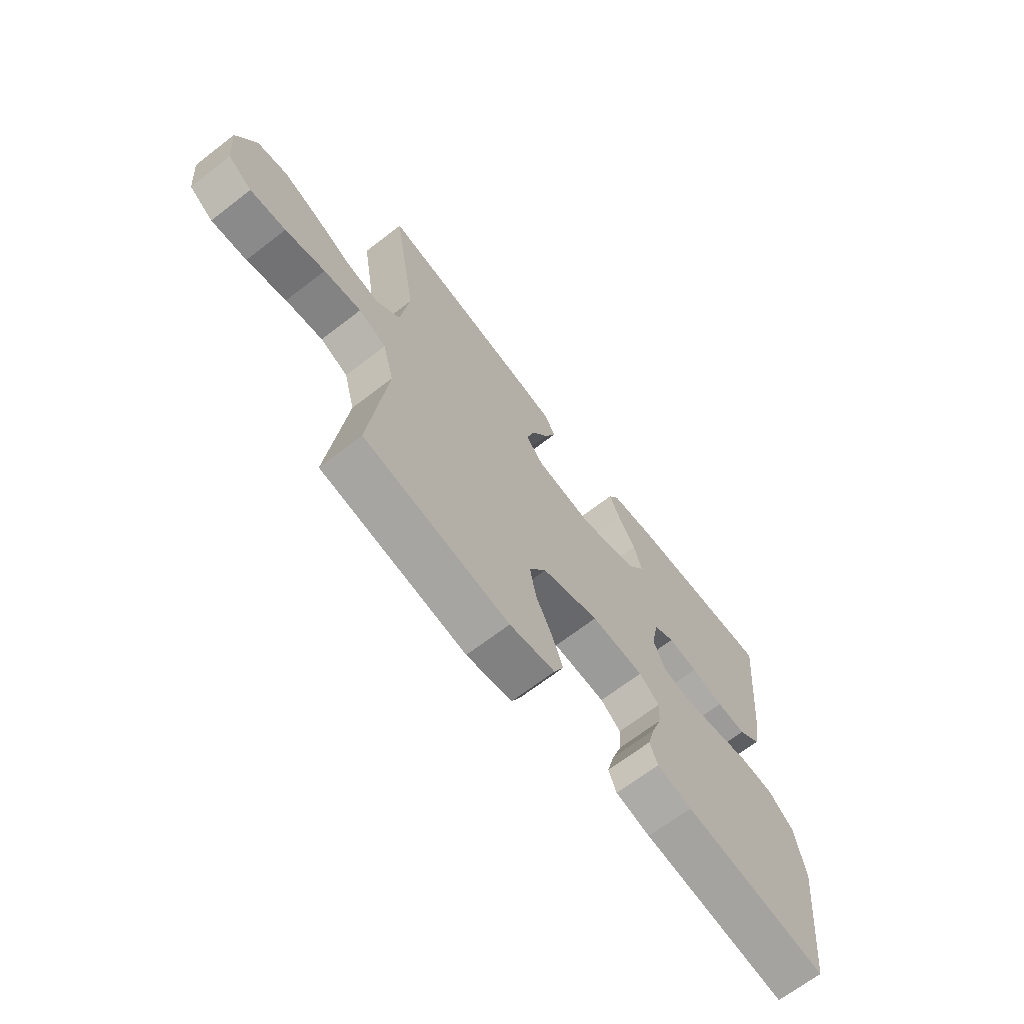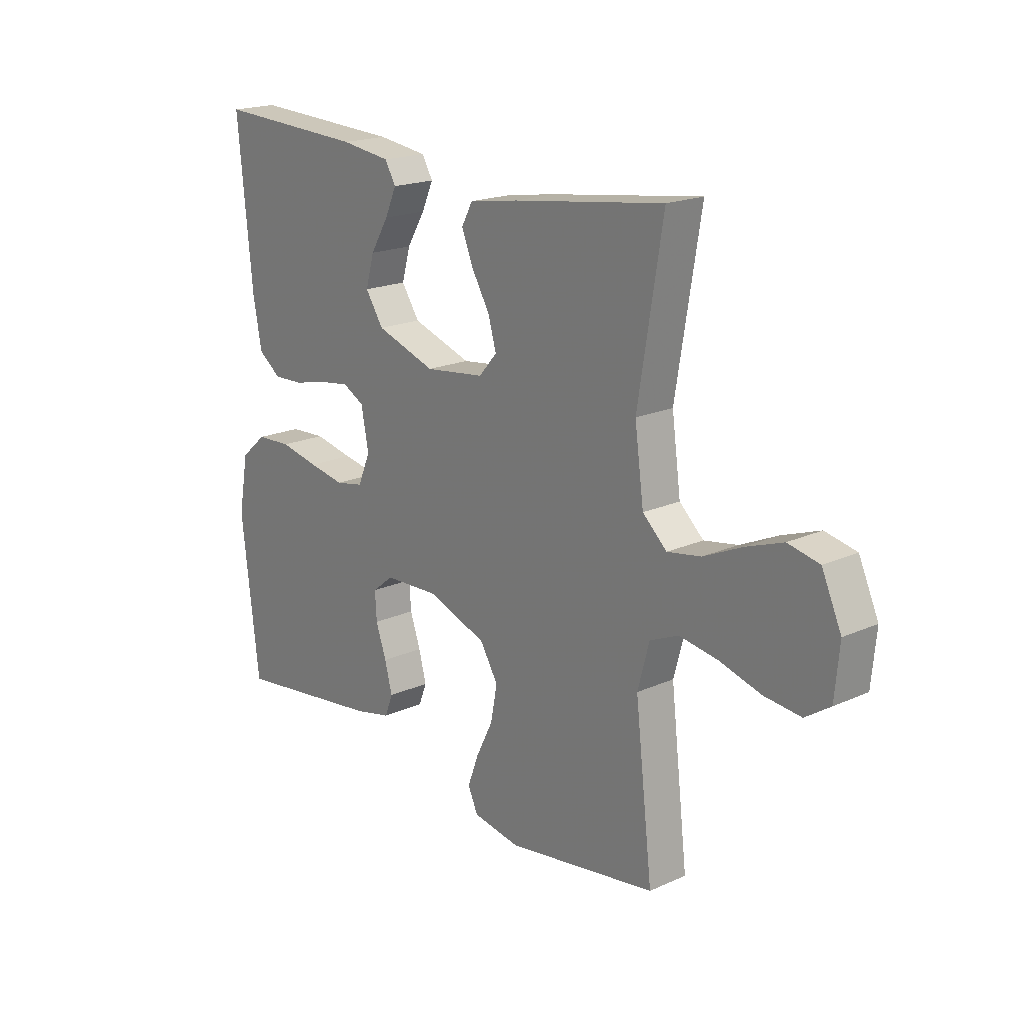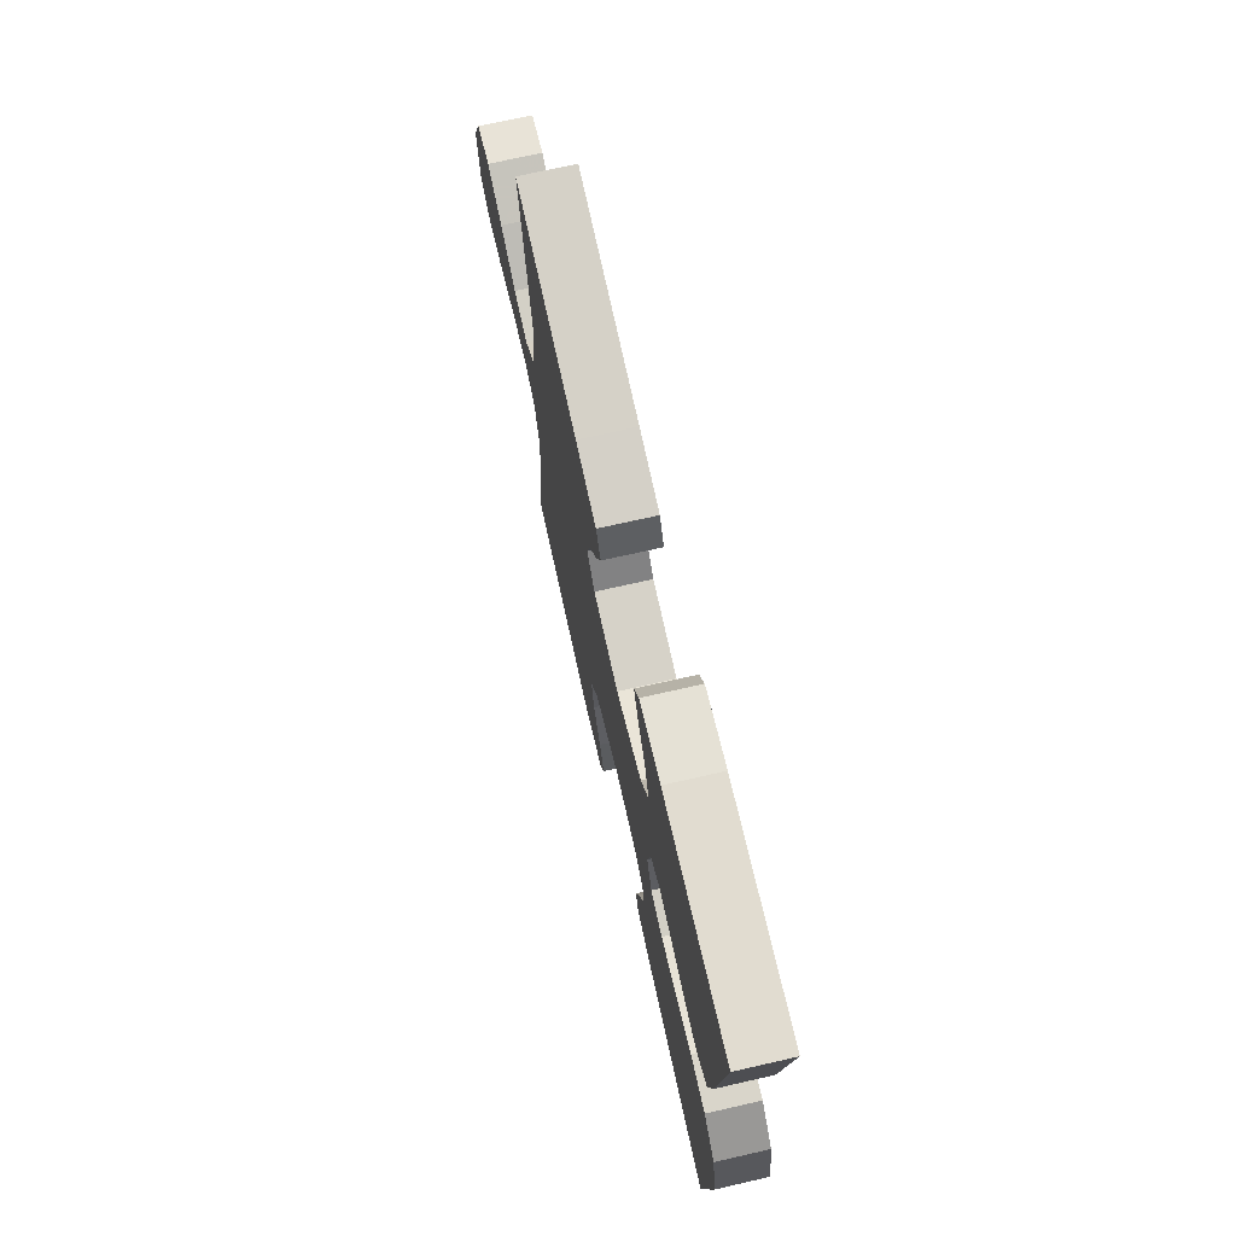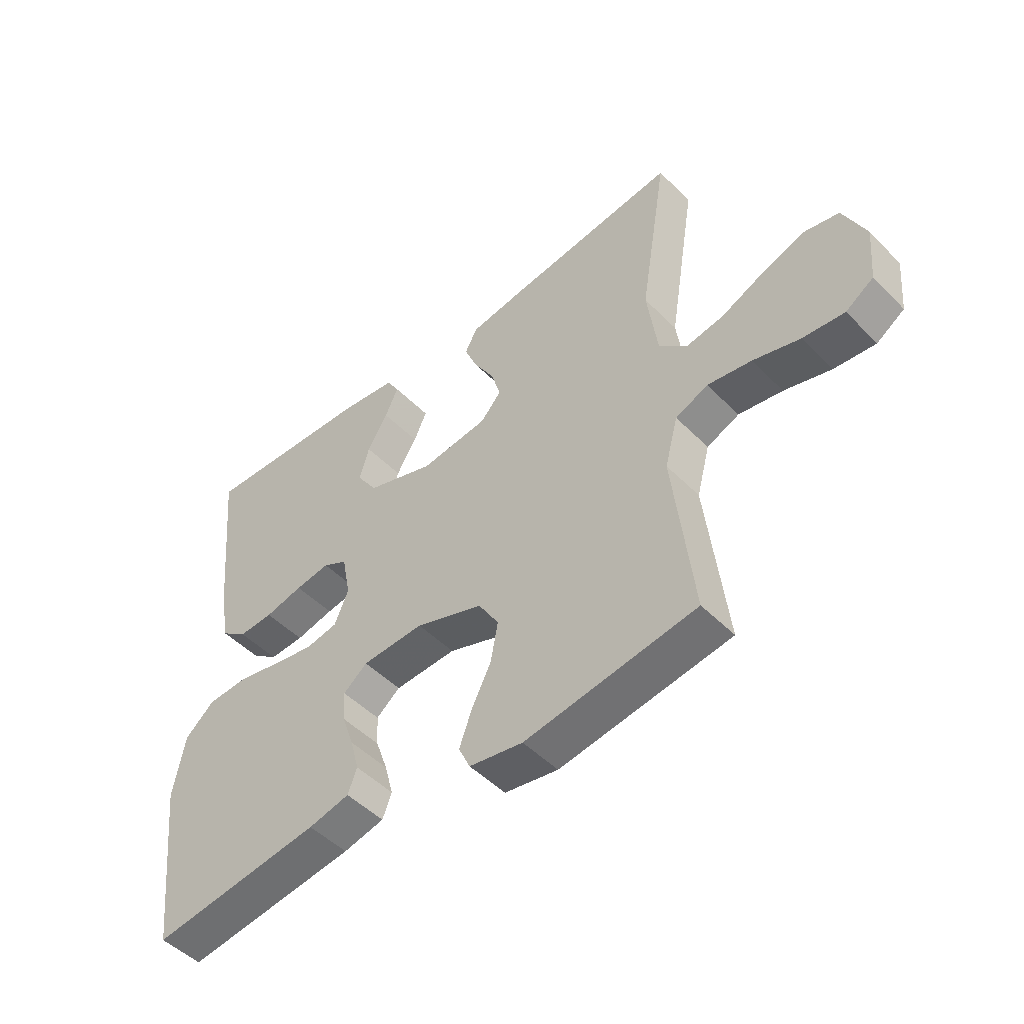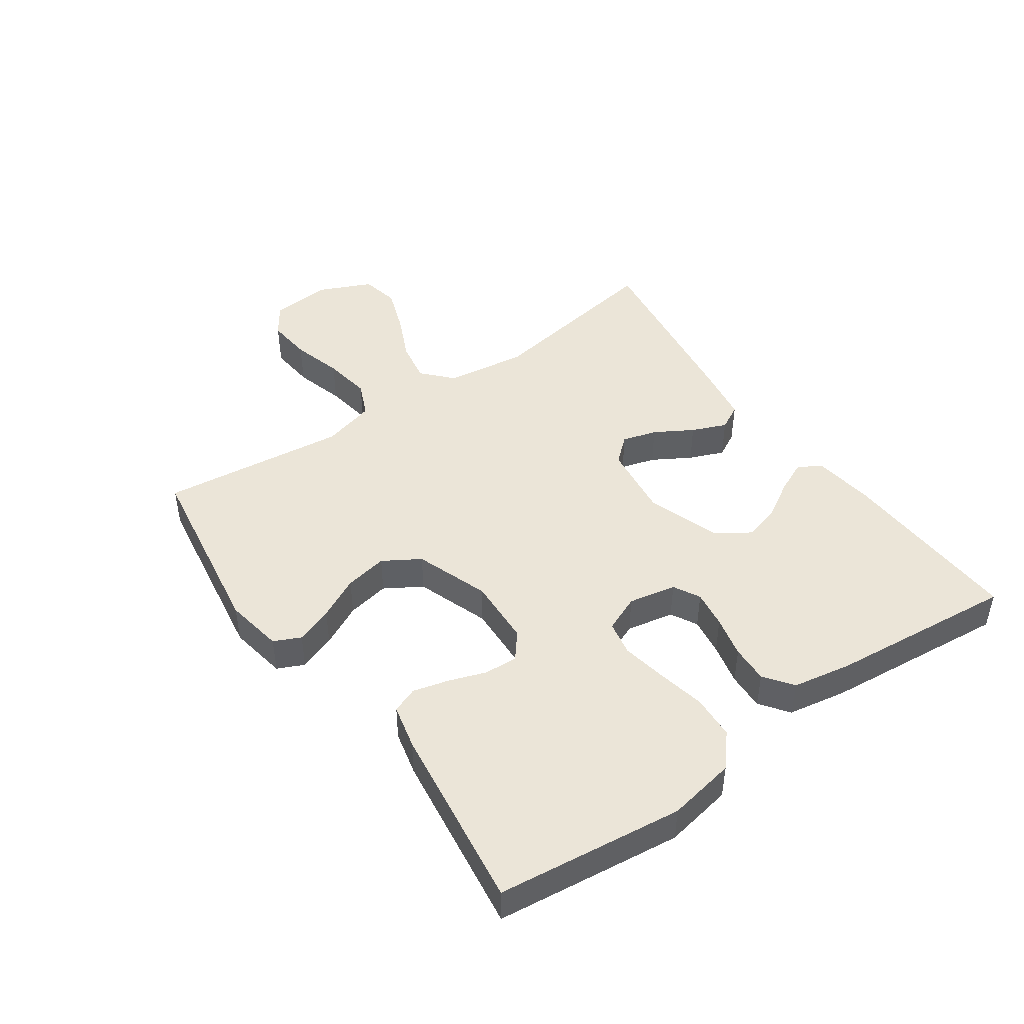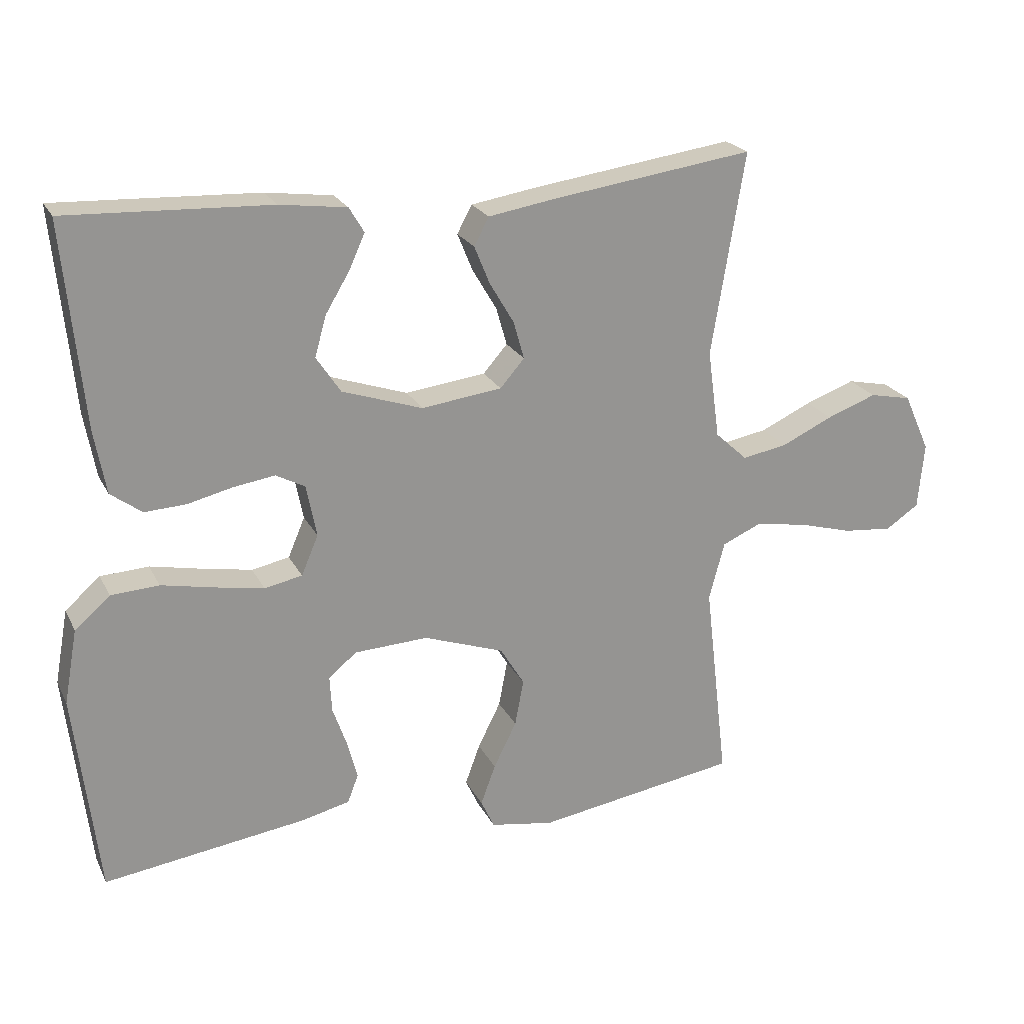
<metadata>
{"format":"obj","ext":"obj","renderer":"f3d","projection":"perspective","resolution":1024,"background":"white","views":[{"elev":-67.7,"azim":127.7,"up":"+Z"},{"elev":19.2,"azim":49.9,"up":"+Z"},{"elev":71.6,"azim":-102.8,"up":"+Z"},{"elev":-48.9,"azim":42.0,"up":"+Z"},{"elev":45.8,"azim":-125.1,"up":"+Y"},{"elev":22.4,"azim":-21.0,"up":"+Z"}]}
</metadata>
<code>
v 0.5 0.07 0.5
v 0.451 0.07 0.2
v 0.469 0.07 0.069
v 0.517 0.07 0.025
v 0.584 0.07 0.037
v 0.66 0.07 0.072
v 0.734 0.07 0.099
v 0.796 0.07 0.086
v 0.835 0.07 0
v 0.826 0.07 -0.098
v 0.777 0.07 -0.131
v 0.704 0.07 -0.124
v 0.622 0.07 -0.101
v 0.545 0.07 -0.089
v 0.488 0.07 -0.114
v 0.465 0.07 -0.2
v 0.5 0.07 -0.5
v 0.2 0.07 -0.547
v 0.106 0.07 -0.531
v 0.086 0.07 -0.488
v 0.108 0.07 -0.428
v 0.142 0.07 -0.36
v 0.155 0.07 -0.291
v 0.119 0.07 -0.232
v 0 0.07 -0.19
v -0.109 0.07 -0.195
v -0.151 0.07 -0.229
v -0.148 0.07 -0.283
v -0.127 0.07 -0.343
v -0.112 0.07 -0.4
v -0.128 0.07 -0.442
v -0.2 0.07 -0.459
v -0.5 0.07 -0.5
v -0.535 0.07 -0.2
v -0.515 0.07 -0.09
v -0.463 0.07 -0.045
v -0.392 0.07 -0.041
v -0.314 0.07 -0.057
v -0.242 0.07 -0.07
v -0.186 0.07 -0.059
v -0.161 0.07 0
v -0.176 0.07 0.077
v -0.219 0.07 0.1
v -0.28 0.07 0.091
v -0.347 0.07 0.075
v -0.408 0.07 0.072
v -0.454 0.07 0.106
v -0.471 0.07 0.2
v -0.5 0.07 0.5
v -0.2 0.07 0.487
v -0.101 0.07 0.474
v -0.079 0.07 0.437
v -0.102 0.07 0.386
v -0.138 0.07 0.326
v -0.155 0.07 0.266
v -0.119 0.07 0.212
v 0 0.07 0.172
v 0.119 0.07 0.187
v 0.155 0.07 0.228
v 0.139 0.07 0.284
v 0.103 0.07 0.345
v 0.08 0.07 0.401
v 0.102 0.07 0.442
v 0.2 0.07 0.458
v 0.5 0 0.5
v 0.451 0 0.2
v 0.469 0 0.069
v 0.517 0 0.025
v 0.584 0 0.037
v 0.66 0 0.072
v 0.734 0 0.099
v 0.796 0 0.086
v 0.835 0 0
v 0.826 0 -0.098
v 0.777 0 -0.131
v 0.704 0 -0.124
v 0.622 0 -0.101
v 0.545 0 -0.089
v 0.488 0 -0.114
v 0.465 0 -0.2
v 0.5 0 -0.5
v 0.2 0 -0.547
v 0.106 0 -0.531
v 0.086 0 -0.488
v 0.108 0 -0.428
v 0.142 0 -0.36
v 0.155 0 -0.291
v 0.119 0 -0.232
v 0 0 -0.19
v -0.109 0 -0.195
v -0.151 0 -0.229
v -0.148 0 -0.283
v -0.127 0 -0.343
v -0.112 0 -0.4
v -0.128 0 -0.442
v -0.2 0 -0.459
v -0.5 0 -0.5
v -0.535 0 -0.2
v -0.515 0 -0.09
v -0.463 0 -0.045
v -0.392 0 -0.041
v -0.314 0 -0.057
v -0.242 0 -0.07
v -0.186 0 -0.059
v -0.161 0 0
v -0.176 0 0.077
v -0.219 0 0.1
v -0.28 0 0.091
v -0.347 0 0.075
v -0.408 0 0.072
v -0.454 0 0.106
v -0.471 0 0.2
v -0.5 0 0.5
v -0.2 0 0.487
v -0.101 0 0.474
v -0.079 0 0.437
v -0.102 0 0.386
v -0.138 0 0.326
v -0.155 0 0.266
v -0.119 0 0.212
v 0 0 0.172
v 0.119 0 0.187
v 0.155 0 0.228
v 0.139 0 0.284
v 0.103 0 0.345
v 0.08 0 0.401
v 0.102 0 0.442
v 0.2 0 0.458
f 63 64 1 2
f 60 61 62 63
f 59 60 63 2
f 58 59 2 3
f 57 58 3 4
f 51 52 53 54
f 51 54 55
f 50 51 55
f 49 50 55
f 48 49 55 56
f 44 45 46 47
f 43 44 47 48
f 35 36 37 38
f 35 38 39
f 34 35 39
f 33 34 39 40
f 31 32 33 40
f 28 29 30 31
f 19 20 21 22
f 17 18 19 22
f 16 17 22 23
f 15 16 23 24
f 10 11 12 13
f 10 13 14
f 9 10 14
f 8 9 14
f 5 6 7 8
f 5 8 14 15
f 43 48 56 57
f 42 43 57 4
f 41 42 4
f 40 41 4
f 28 31 40
f 27 28 40
f 26 27 40
f 25 26 40 4
f 15 24 25
f 4 5 15 25
f 66 65 128 127
f 127 126 125 124
f 66 127 124 123
f 67 66 123 122
f 68 67 122 121
f 118 117 116 115
f 119 118 115
f 119 115 114
f 119 114 113
f 120 119 113 112
f 111 110 109 108
f 112 111 108 107
f 102 101 100 99
f 103 102 99
f 103 99 98
f 104 103 98 97
f 104 97 96 95
f 95 94 93 92
f 86 85 84 83
f 86 83 82 81
f 87 86 81 80
f 88 87 80 79
f 77 76 75 74
f 78 77 74
f 78 74 73
f 78 73 72
f 72 71 70 69
f 79 78 72 69
f 121 120 112 107
f 68 121 107 106
f 68 106 105
f 68 105 104
f 104 95 92
f 104 92 91
f 104 91 90
f 68 104 90 89
f 89 88 79
f 89 79 69 68
f 1 65 66 2
f 2 66 67 3
f 3 67 68 4
f 4 68 69 5
f 5 69 70 6
f 6 70 71 7
f 7 71 72 8
f 8 72 73 9
f 9 73 74 10
f 10 74 75 11
f 11 75 76 12
f 12 76 77 13
f 13 77 78 14
f 14 78 79 15
f 15 79 80 16
f 16 80 81 17
f 17 81 82 18
f 18 82 83 19
f 19 83 84 20
f 20 84 85 21
f 21 85 86 22
f 22 86 87 23
f 23 87 88 24
f 24 88 89 25
f 25 89 90 26
f 26 90 91 27
f 27 91 92 28
f 28 92 93 29
f 29 93 94 30
f 30 94 95 31
f 31 95 96 32
f 32 96 97 33
f 33 97 98 34
f 34 98 99 35
f 35 99 100 36
f 36 100 101 37
f 37 101 102 38
f 38 102 103 39
f 39 103 104 40
f 40 104 105 41
f 41 105 106 42
f 42 106 107 43
f 43 107 108 44
f 44 108 109 45
f 45 109 110 46
f 46 110 111 47
f 47 111 112 48
f 48 112 113 49
f 49 113 114 50
f 50 114 115 51
f 51 115 116 52
f 52 116 117 53
f 53 117 118 54
f 54 118 119 55
f 55 119 120 56
f 56 120 121 57
f 57 121 122 58
f 58 122 123 59
f 59 123 124 60
f 60 124 125 61
f 61 125 126 62
f 62 126 127 63
f 63 127 128 64
f 64 128 65 1

</code>
